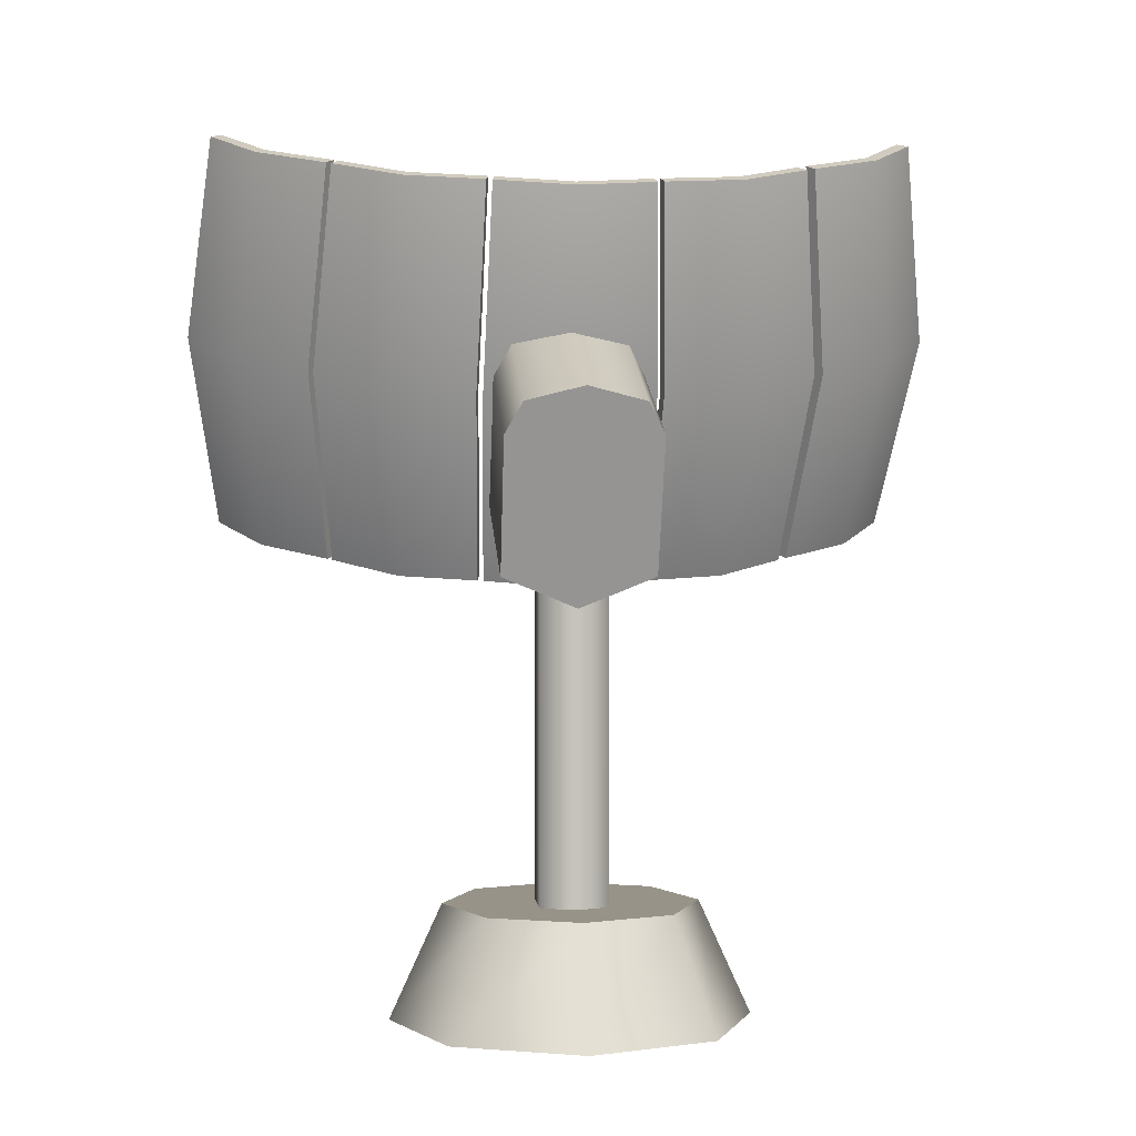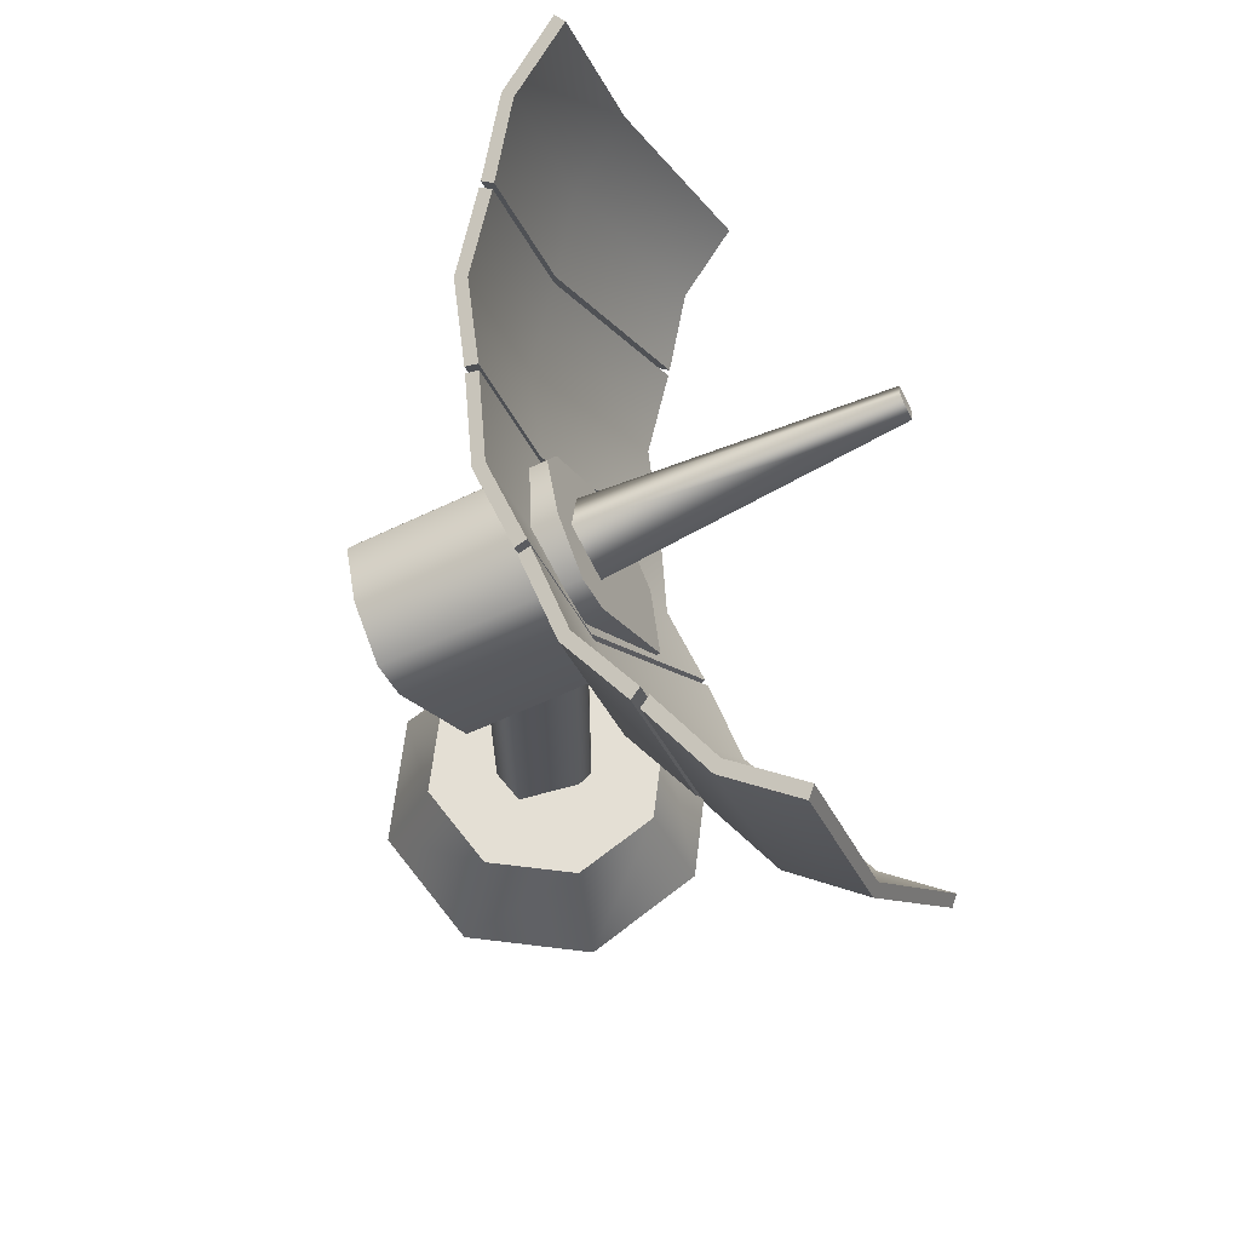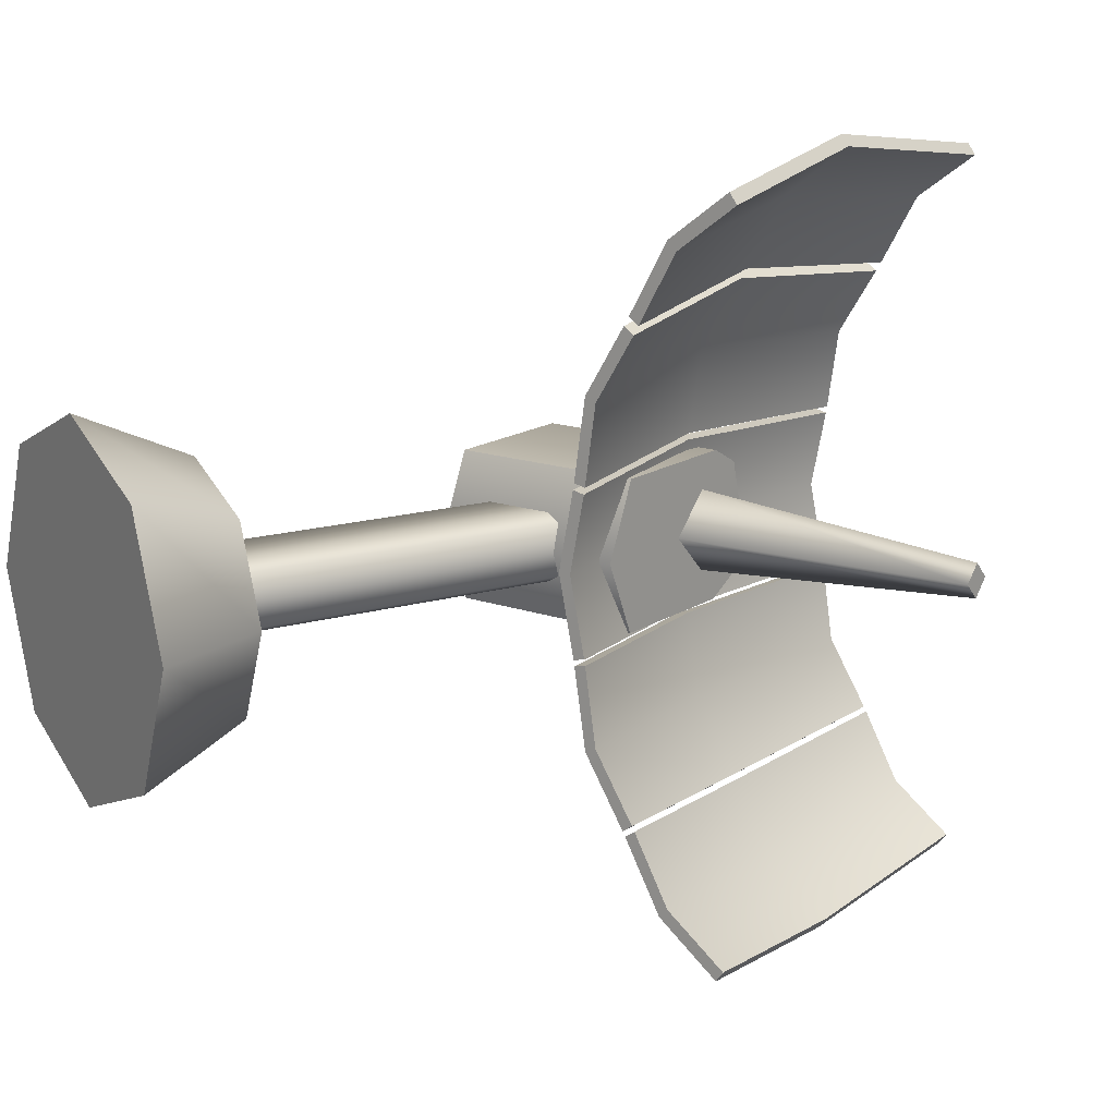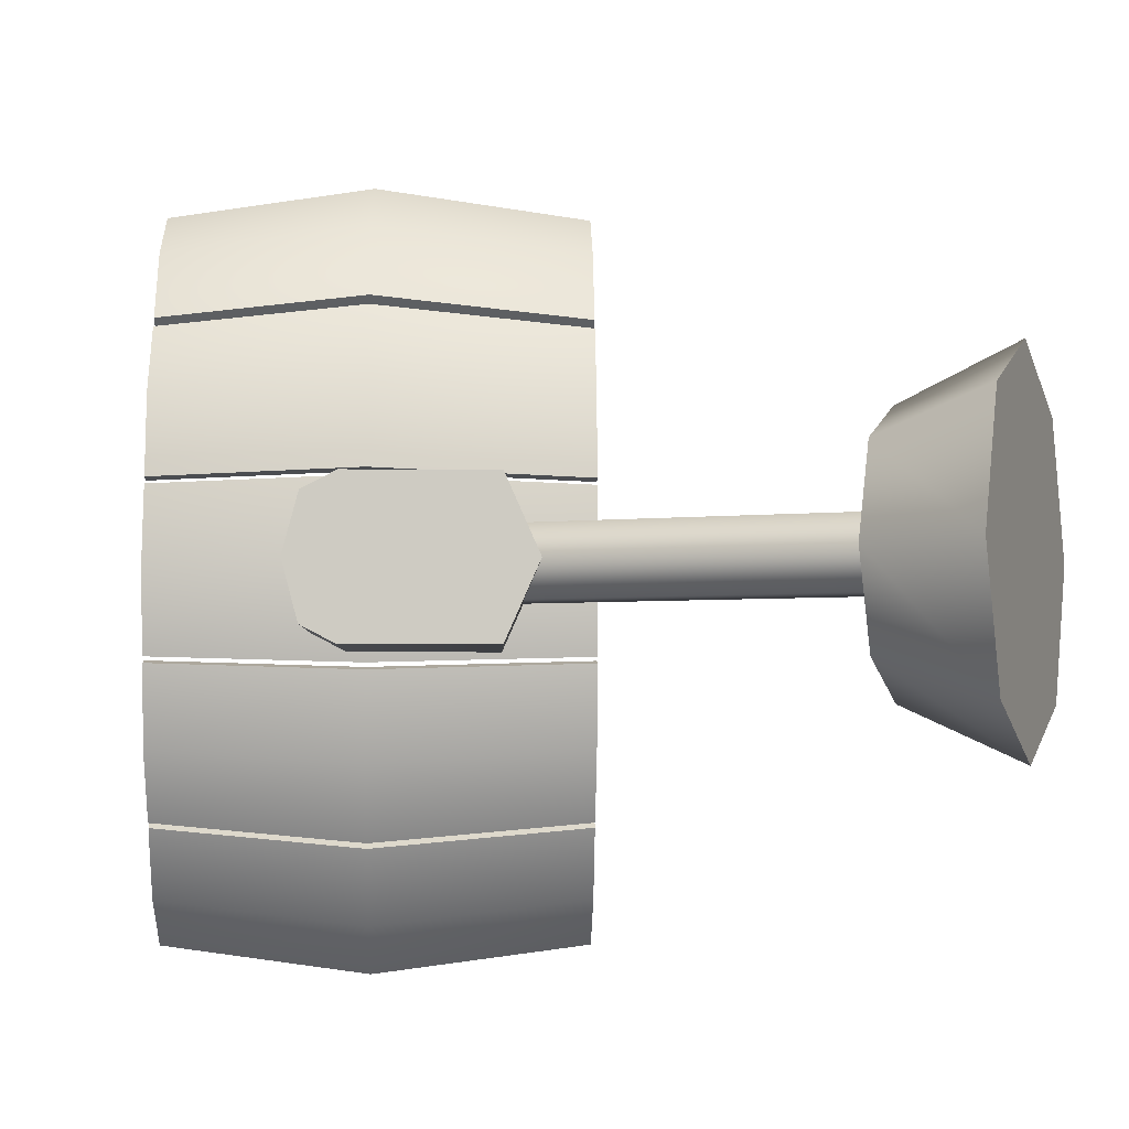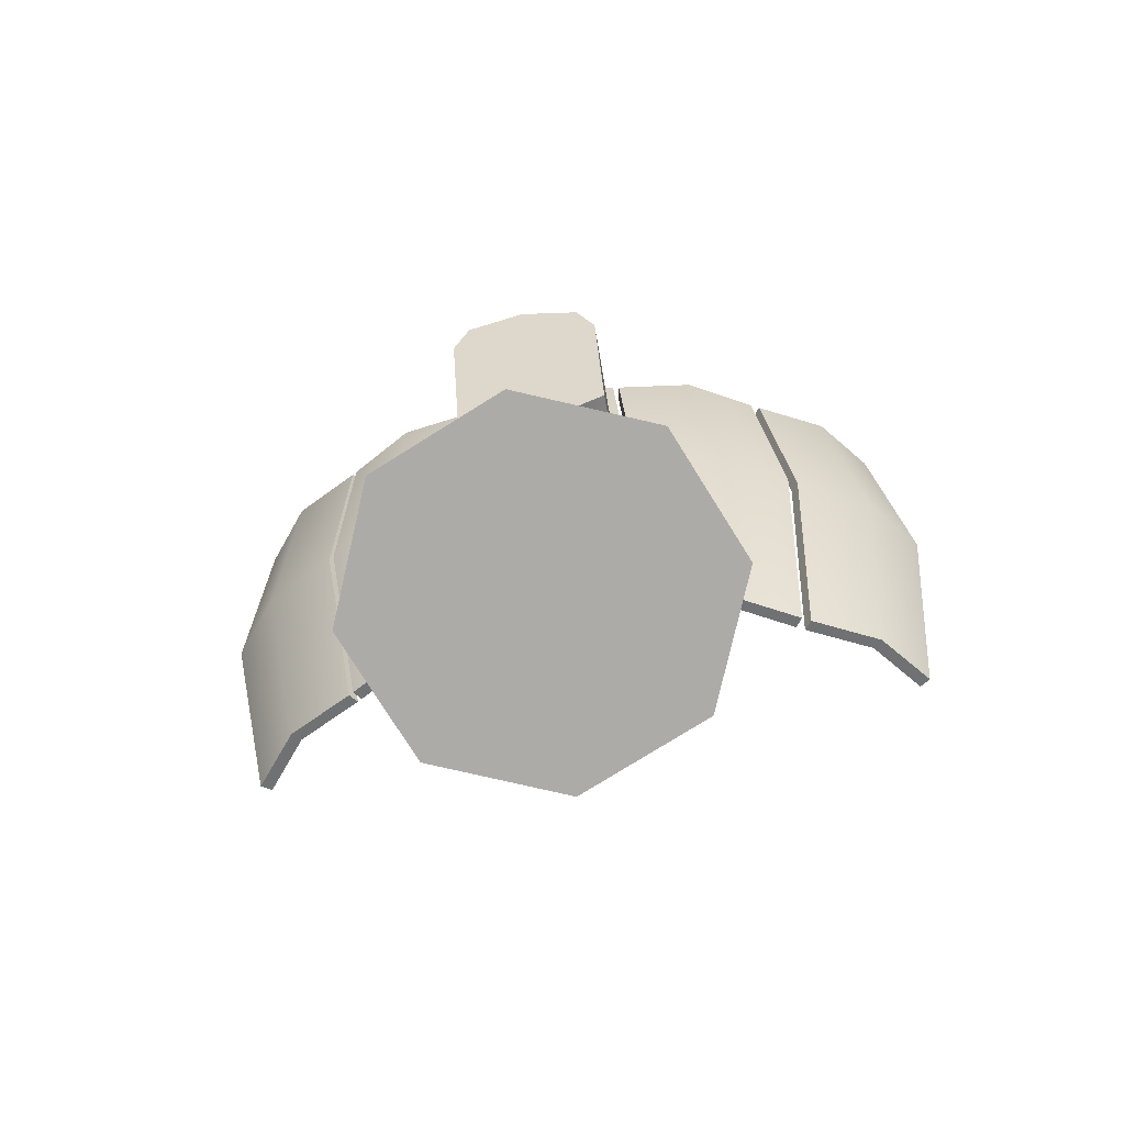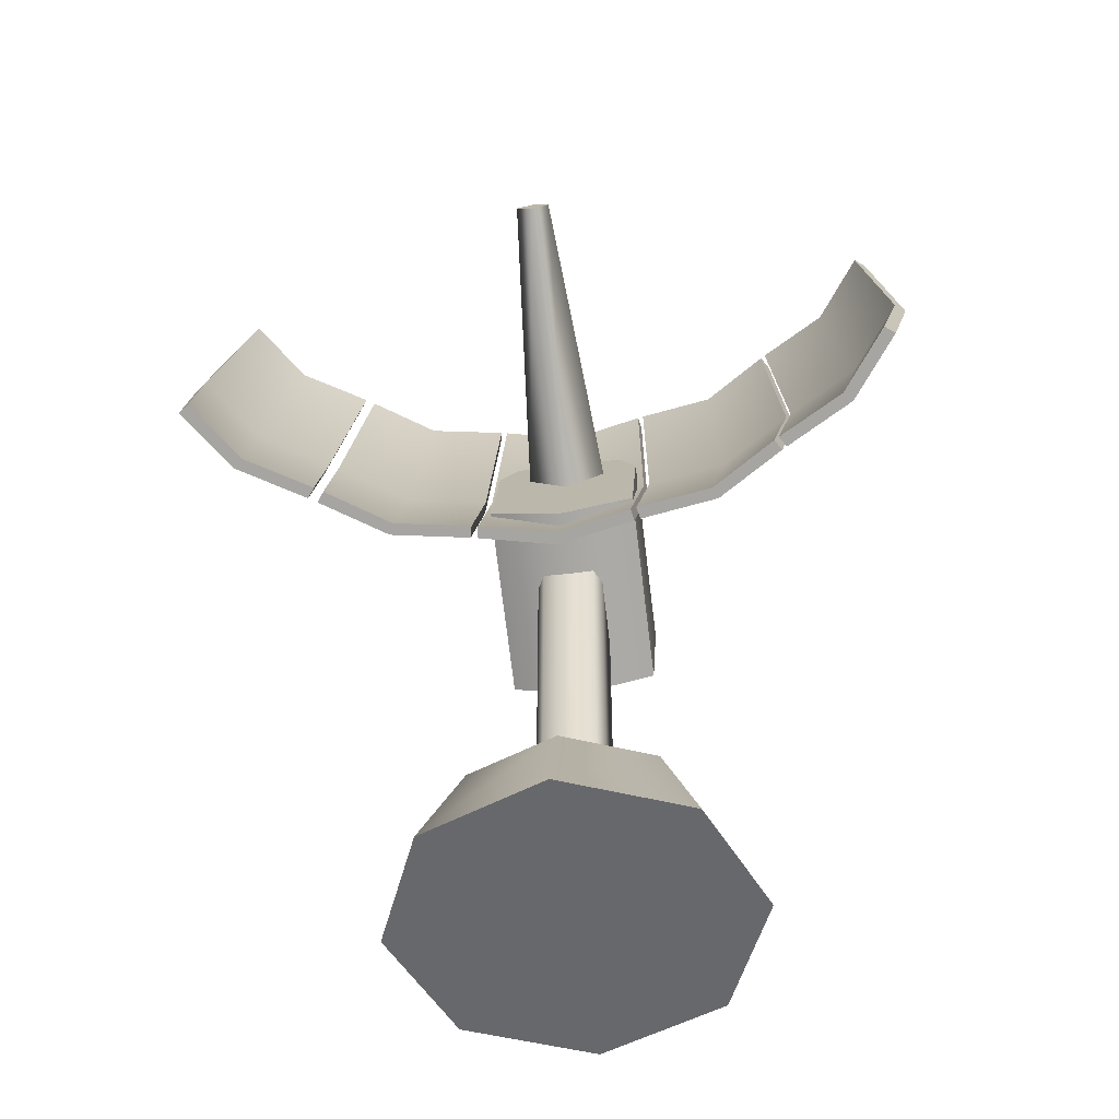
<metadata>
{"format":"obj","ext":"obj","renderer":"f3d","projection":"perspective","resolution":1024,"background":"white","views":[{"elev":1.3,"azim":-95.4,"up":"+Y"},{"elev":66.3,"azim":-15.5,"up":"+Y"},{"elev":15.7,"azim":58.3,"up":"+Z"},{"elev":-4.1,"azim":-69.9,"up":"+Z"},{"elev":-76.5,"azim":-80.5,"up":"+Y"},{"elev":-52.4,"azim":97.6,"up":"+Y"}]}
</metadata>
<code>
g default
v 10.88 14.51 8.033
v 11 14.21 8.201
v 11.51 12.94 8.197
v 11.62 12.64 7.478
v 11.51 12.94 6.759
v 11 14.21 6.755
v 10.88 14.51 6.923
v 10.82 14.64 7.478
v 12.63 15.21 8.033
v 12.75 14.91 8.201
v 13.26 13.64 8.197
v 13.38 13.35 7.478
v 13.26 13.64 6.759
v 12.75 14.91 6.755
v 12.63 15.21 6.923
v 12.58 15.35 7.478
v 11.22 13.65 7.478
v 12.98 14.35 7.478
g pCylinder30 group31
f 1 2 10 9
f 2 3 11 10
f 3 4 12 11
f 4 5 13 12
f 5 6 14 13
f 6 7 15 14
f 7 8 16 15
f 8 1 9 16
f 2 1 17
f 3 2 17
f 4 3 17
f 5 4 17
f 6 5 17
f 7 6 17
f 8 7 17
f 1 8 17
f 9 10 18
f 10 11 18
f 11 12 18
f 12 13 18
f 13 14 18
f 14 15 18
f 15 16 18
f 16 9 18
g default
v 12.76 14.68 7.873
v 12.9 14.32 7.478
v 15.49 15.78 7.64
v 15.55 15.63 7.478
v 15.43 15.93 7.478
v 15.49 15.78 7.316
v 12.61 15.05 7.478
v 12.76 14.68 7.083
g pCylinder30 group31 pCube75
f 19 20 22 21
f 21 22 24 23
f 23 24 26 25
f 25 26 20 19
f 20 26 24 22
f 25 19 21 23
g default
v 12.06 16.6 6.724
v 13.57 12.84 6.724
v 12.06 16.6 8.268
v 13.56 12.84 8.268
v 12.16 16.64 8.245
v 13.67 12.89 8.245
v 12.17 16.65 6.749
v 13.68 12.89 6.749
v 11.92 16.55 7.499
v 13.42 12.79 7.499
v 12.03 16.59 7.5
v 13.53 12.83 7.5
v 12.53 14.65 6.662
v 12.52 14.65 8.326
v 12.63 14.69 8.303
v 12.64 14.69 6.687
v 12.38 14.59 7.497
v 12.49 14.63 7.498
v 12.57 16.81 5.236
v 14.07 13.05 5.236
v 12.07 16.61 6.666
v 13.58 12.85 6.666
v 12.18 16.65 6.693
v 13.69 12.89 6.693
v 12.66 16.84 5.307
v 14.17 13.08 5.307
v 12.19 16.65 5.892
v 13.69 12.89 5.892
v 12.29 16.69 5.941
v 13.8 12.94 5.941
v 13.07 14.87 5.058
v 12.54 14.65 6.6
v 12.65 14.7 6.626
v 13.16 14.9 5.129
v 12.67 14.7 5.768
v 12.77 14.75 5.817
v 12.07 16.6 8.331
v 13.57 12.85 8.331
v 12.54 16.8 9.767
v 14.05 13.04 9.767
v 12.64 16.83 9.698
v 14.15 13.08 9.698
v 12.17 16.65 8.306
v 13.68 12.89 8.306
v 12.17 16.65 9.115
v 13.68 12.89 9.115
v 12.28 16.69 9.067
v 13.78 12.93 9.067
v 12.53 14.65 8.394
v 13.05 14.86 9.942
v 13.14 14.89 9.873
v 12.64 14.69 8.369
v 12.65 14.7 9.236
v 12.76 14.74 9.188
v 12.59 16.82 9.855
v 14.1 13.06 9.855
v 13.5 17.18 10.98
v 15.01 13.42 10.98
v 13.57 17.21 10.87
v 15.08 13.45 10.87
v 12.68 16.85 9.783
v 14.19 13.09 9.783
v 12.94 16.96 10.53
v 14.45 13.2 10.53
v 13.02 16.99 10.44
v 14.53 13.23 10.44
v 13.1 14.88 10.04
v 14.07 15.27 11.24
v 14.13 15.29 11.13
v 13.19 14.91 9.964
v 13.48 15.03 10.76
v 13.56 15.06 10.67
v 13.5 17.18 4.067
v 15.01 13.42 4.067
v 12.59 16.82 5.19
v 14.1 13.06 5.19
v 12.68 16.85 5.262
v 14.19 13.09 5.262
v 13.57 17.21 4.17
v 15.08 13.45 4.17
v 12.94 16.95 4.519
v 14.45 13.2 4.519
v 13.02 16.99 4.609
v 14.53 13.23 4.609
v 14.07 15.27 3.809
v 13.1 14.88 5.008
v 13.19 14.91 5.08
v 14.13 15.29 3.911
v 13.48 15.03 4.291
v 13.56 15.06 4.381
g pCylinder30 group31 polySurface67
f 27 39 43 35
f 29 40 41 31
f 31 41 44 37
f 33 42 39 27
f 28 34 38 36
f 33 27 35 37
f 35 43 40 29
f 37 44 42 33
f 36 38 32 30
f 37 35 29 31
f 43 39 28 36
f 41 40 30 32
f 44 41 32 38
f 39 42 34 28
f 40 43 36 30
f 42 44 38 34
f 45 57 61 53
f 47 58 59 49
f 49 59 62 55
f 51 60 57 45
f 46 52 56 54
f 51 45 53 55
f 53 61 58 47
f 55 62 60 51
f 54 56 50 48
f 55 53 47 49
f 61 57 46 54
f 59 58 48 50
f 62 59 50 56
f 57 60 52 46
f 58 61 54 48
f 60 62 56 52
f 63 75 79 71
f 65 76 77 67
f 67 77 80 73
f 69 78 75 63
f 64 70 74 72
f 69 63 71 73
f 71 79 76 65
f 73 80 78 69
f 72 74 68 66
f 73 71 65 67
f 79 75 64 72
f 77 76 66 68
f 80 77 68 74
f 75 78 70 64
f 76 79 72 66
f 78 80 74 70
f 81 93 97 89
f 83 94 95 85
f 85 95 98 91
f 87 96 93 81
f 82 88 92 90
f 87 81 89 91
f 89 97 94 83
f 91 98 96 87
f 90 92 86 84
f 91 89 83 85
f 97 93 82 90
f 95 94 84 86
f 98 95 86 92
f 93 96 88 82
f 94 97 90 84
f 96 98 92 88
f 99 111 115 107
f 101 112 113 103
f 103 113 116 109
f 105 114 111 99
f 100 106 110 108
f 105 99 107 109
f 107 115 112 101
f 109 116 114 105
f 108 110 104 102
f 109 107 101 103
f 115 111 100 108
f 113 112 102 104
f 116 113 104 110
f 111 114 106 100
f 112 115 108 102
f 114 116 110 106
g default
v 13.56 8.758 6.263
v 12.34 8.758 5.76
v 11.13 8.758 6.263
v 10.63 8.758 7.478
v 11.13 8.758 8.693
v 12.34 8.758 9.196
v 13.56 8.758 8.693
v 14.06 8.758 7.478
v 13.21 9.846 6.615
v 12.34 9.846 6.258
v 11.48 9.846 6.615
v 11.12 9.846 7.478
v 11.48 9.846 8.341
v 12.34 9.846 8.698
v 13.21 9.846 8.341
v 13.56 9.846 7.478
v 12.34 8.758 7.478
v 12.34 9.846 7.478
g group31 pCylinder28
f 117 118 126 125
f 118 119 127 126
f 119 120 128 127
f 120 121 129 128
f 121 122 130 129
f 122 123 131 130
f 123 124 132 131
f 124 117 125 132
f 118 117 133
f 119 118 133
f 120 119 133
f 121 120 133
f 122 121 133
f 123 122 133
f 124 123 133
f 117 124 133
f 125 126 134
f 126 127 134
f 127 128 134
f 128 129 134
f 129 130 134
f 130 131 134
f 131 132 134
f 132 125 134
g default
v 12.73 9.612 7.228
v 12.59 9.612 7.153
v 11.97 9.612 7.154
v 11.83 9.612 7.478
v 11.97 9.612 7.802
v 12.59 9.612 7.803
v 12.73 9.612 7.728
v 12.8 9.612 7.478
v 12.73 13.24 7.228
v 12.59 13.24 7.153
v 11.97 13.24 7.154
v 11.83 13.24 7.478
v 11.97 13.24 7.802
v 12.59 13.24 7.803
v 12.73 13.24 7.728
v 12.8 13.24 7.478
v 12.32 9.612 7.478
v 12.32 13.24 7.478
g group31 pCylinder29
f 135 136 144 143
f 136 137 145 144
f 137 138 146 145
f 138 139 147 146
f 139 140 148 147
f 140 141 149 148
f 141 142 150 149
f 142 135 143 150
f 136 135 151
f 137 136 151
f 138 137 151
f 139 138 151
f 140 139 151
f 141 140 151
f 142 141 151
f 135 142 151
f 143 144 152
f 144 145 152
f 145 146 152
f 146 147 152
f 147 148 152
f 148 149 152
f 149 150 152
f 150 143 152

</code>
